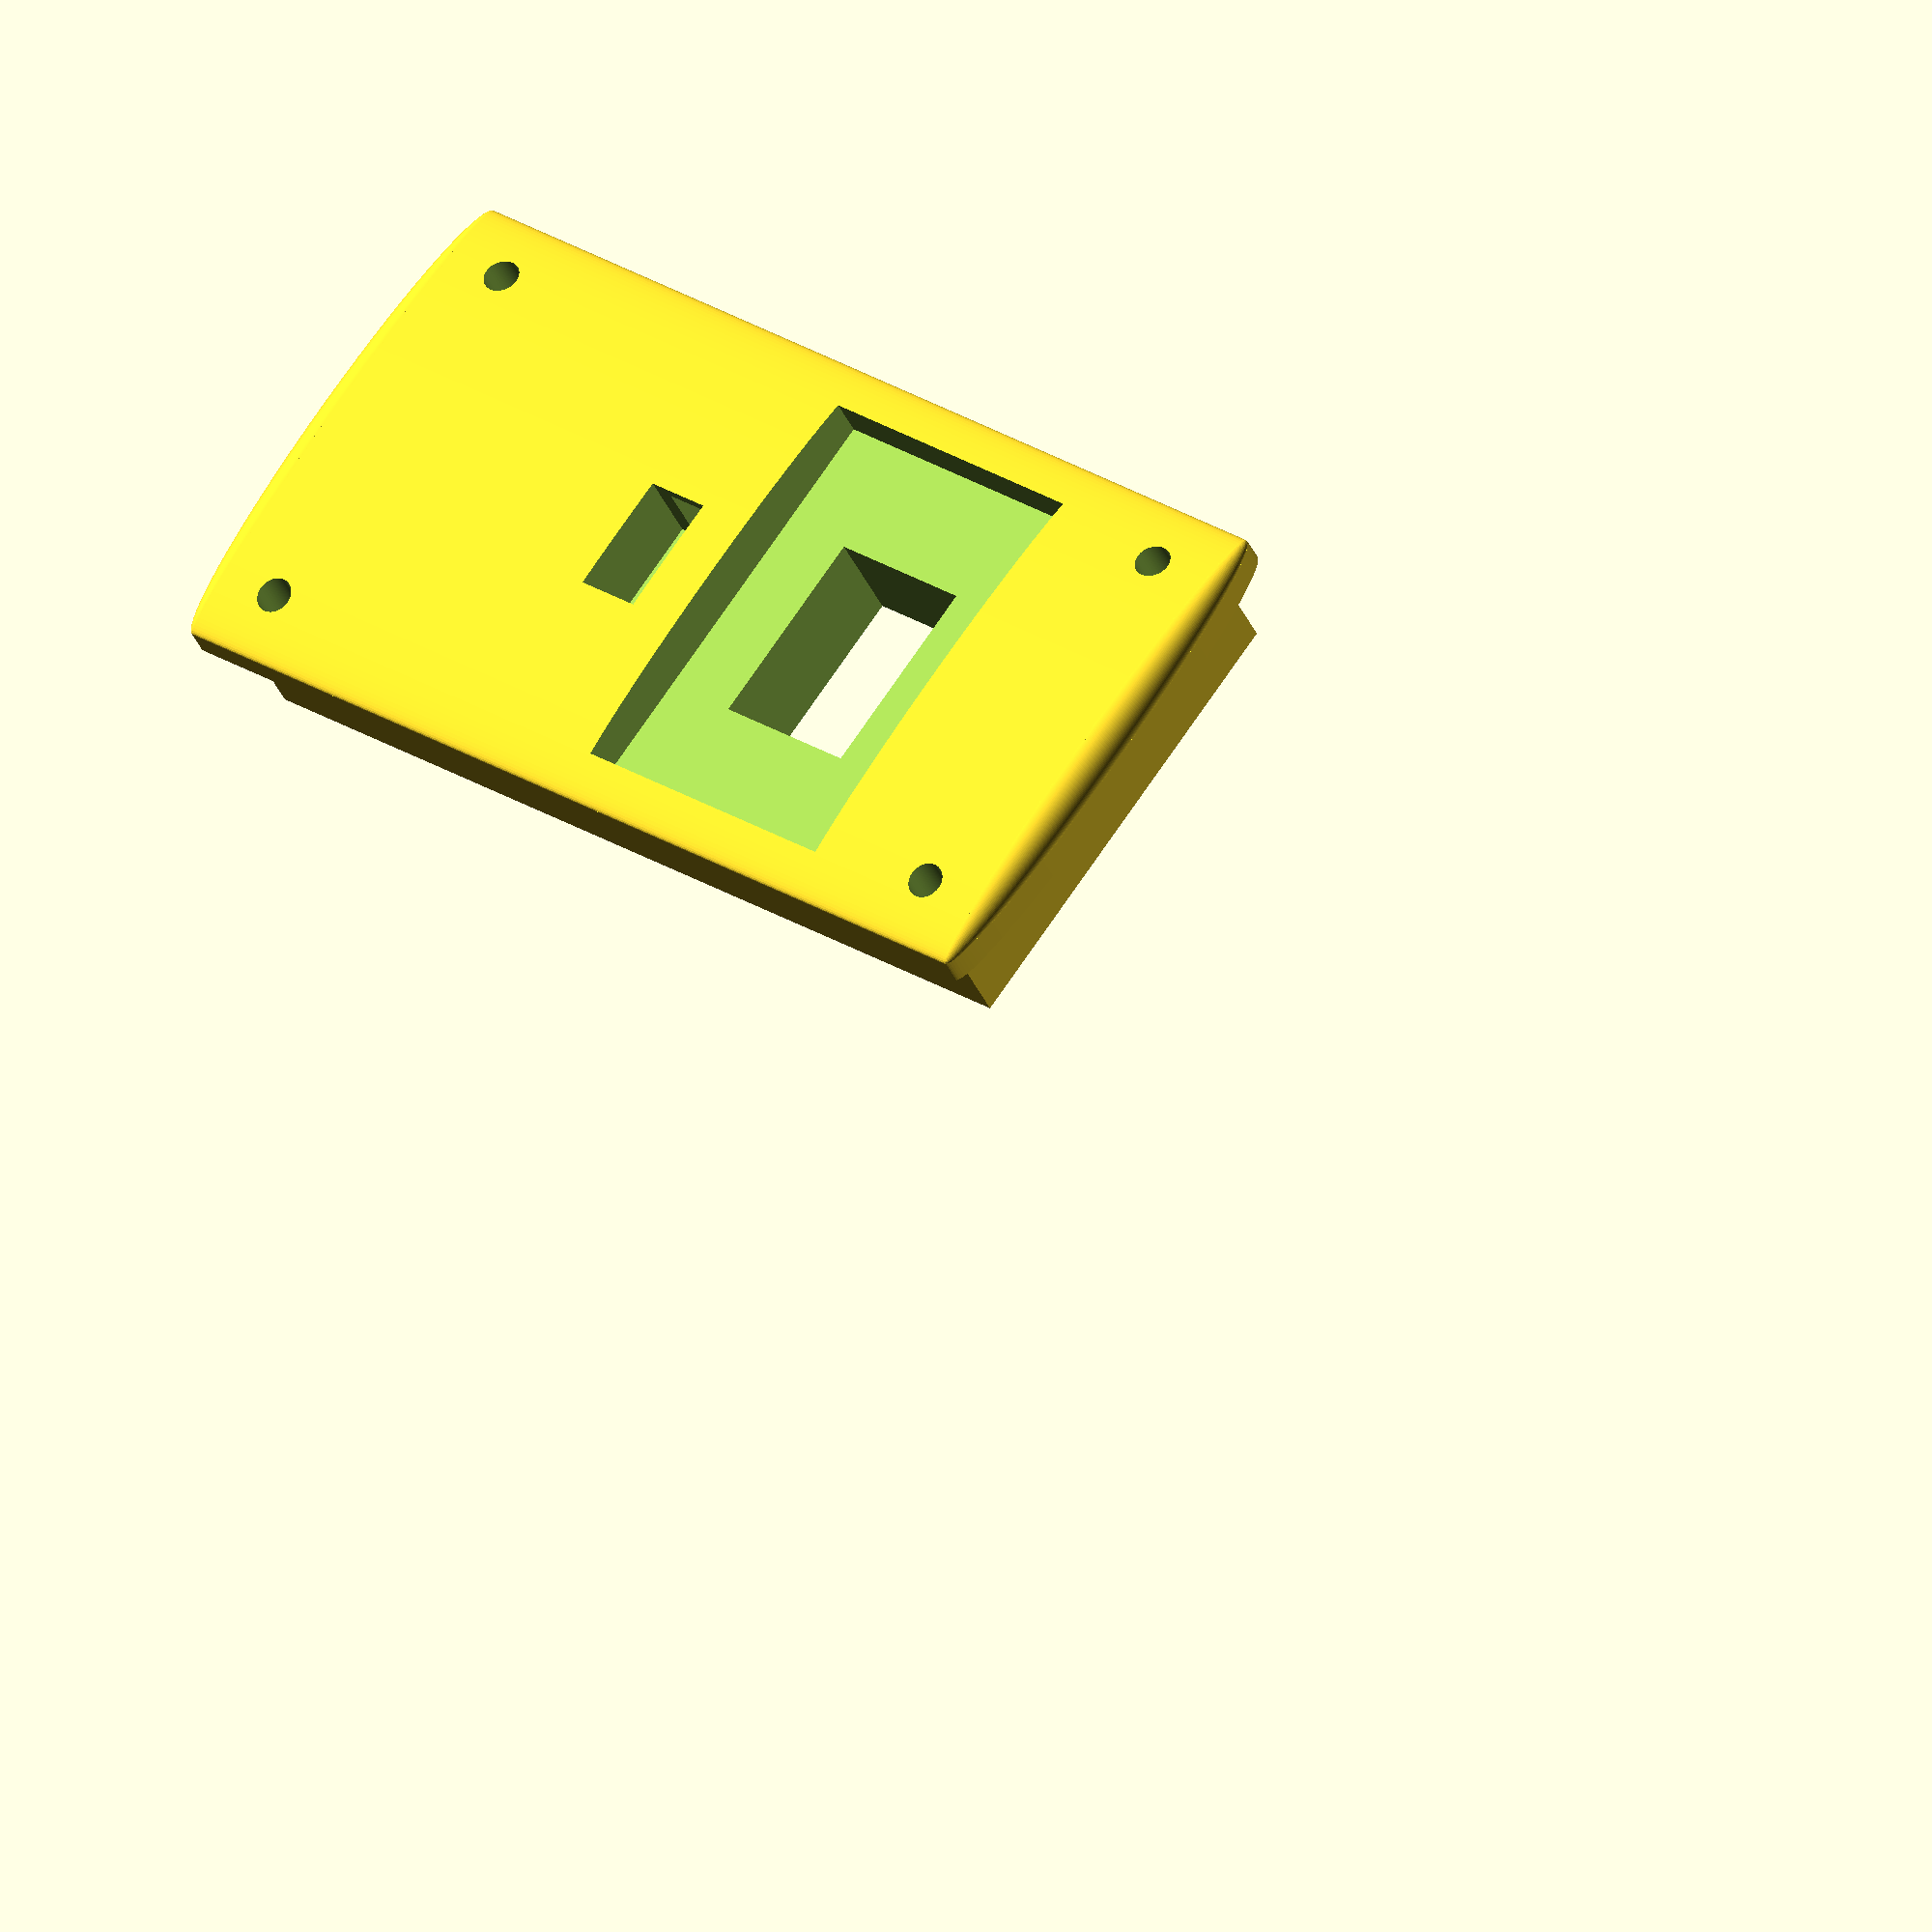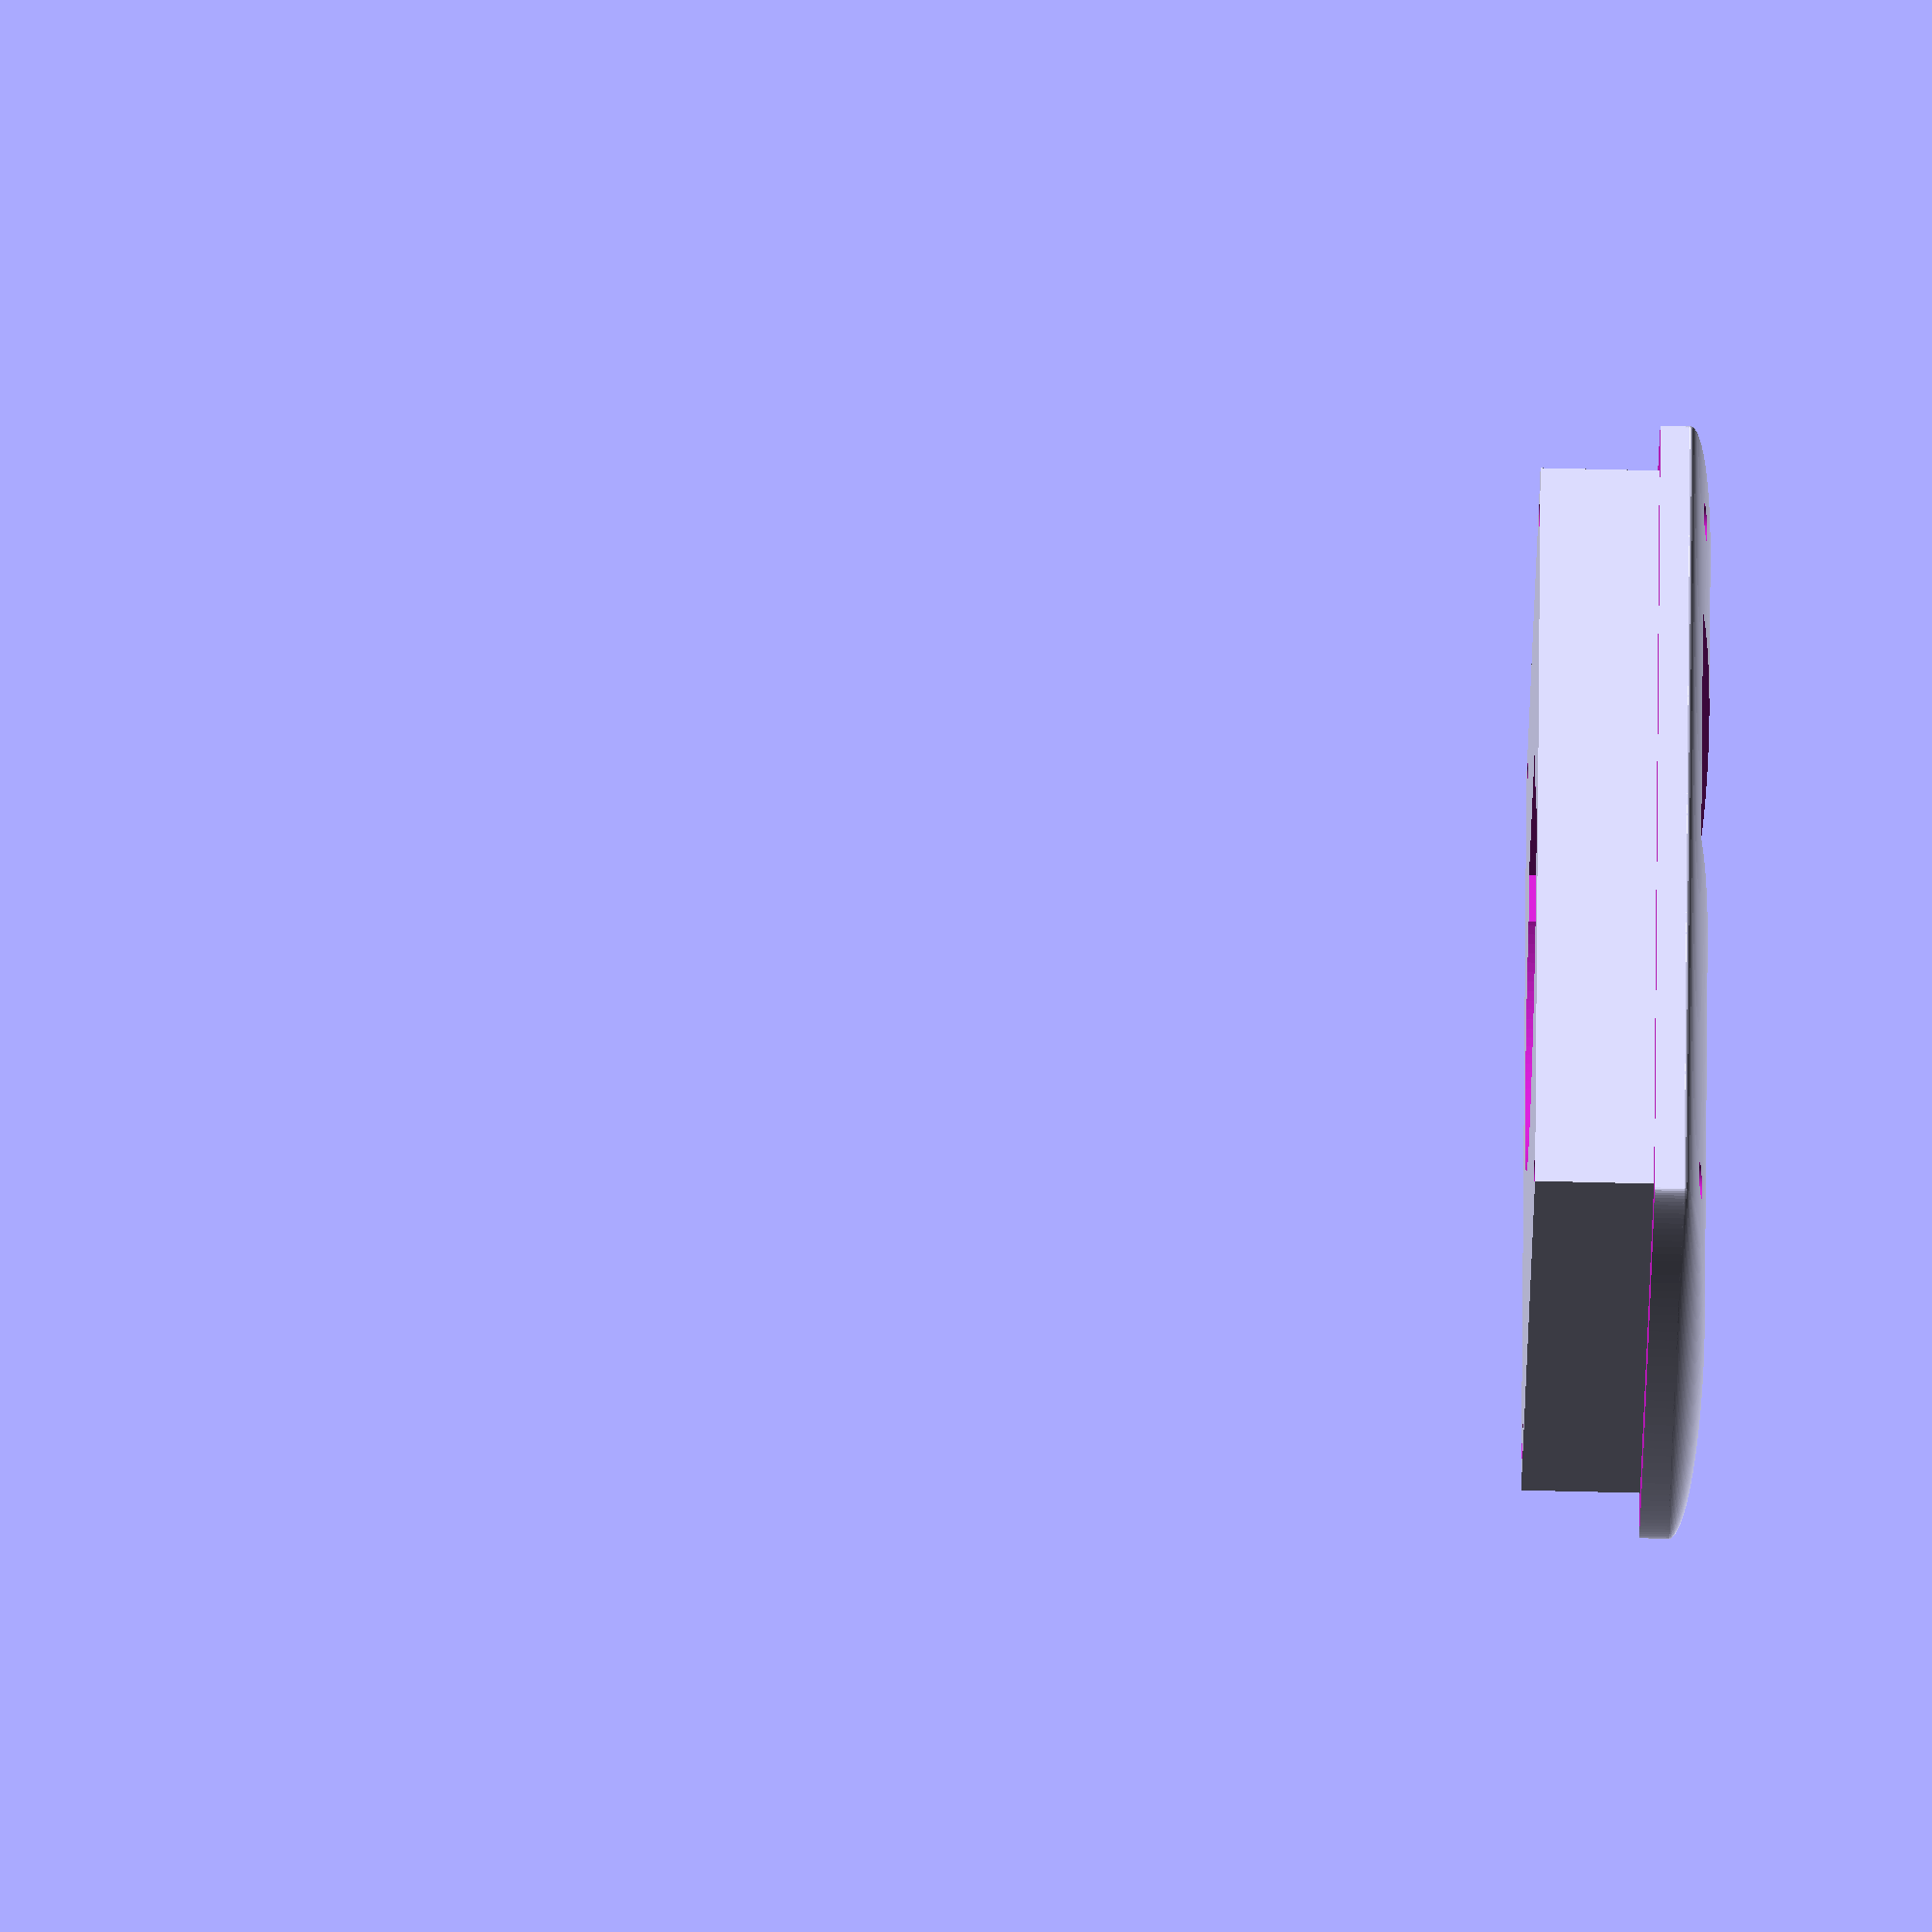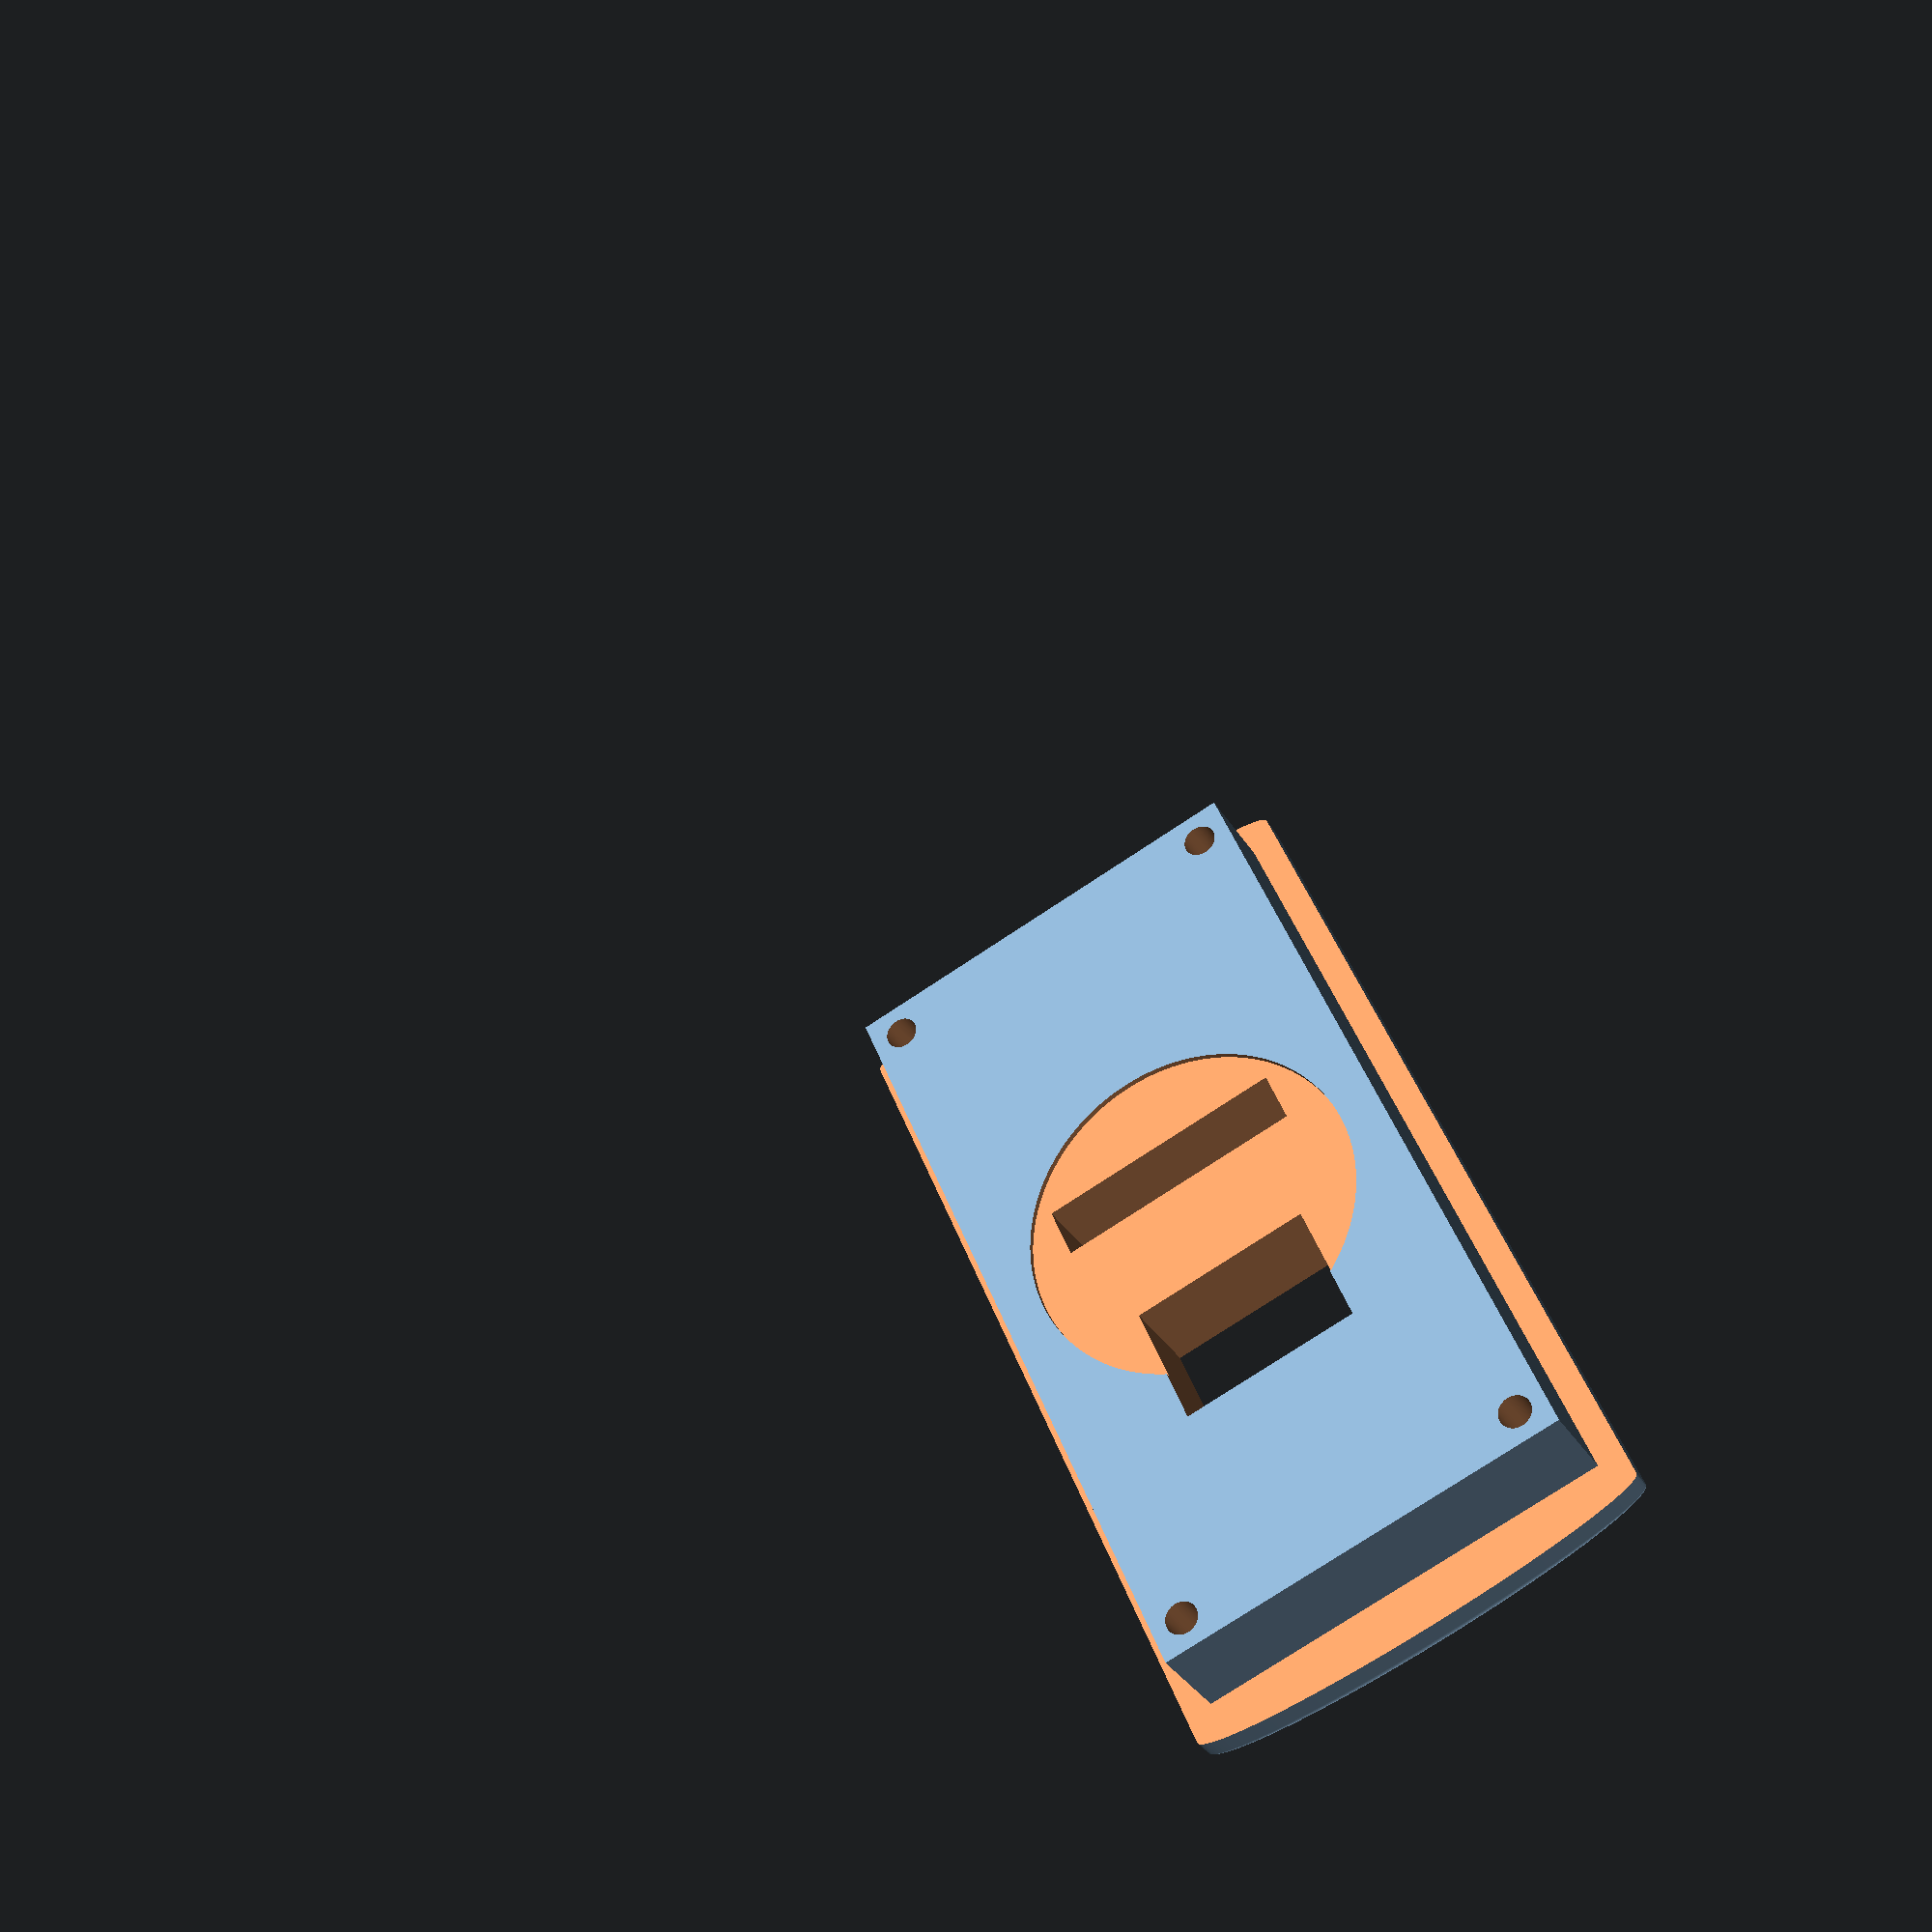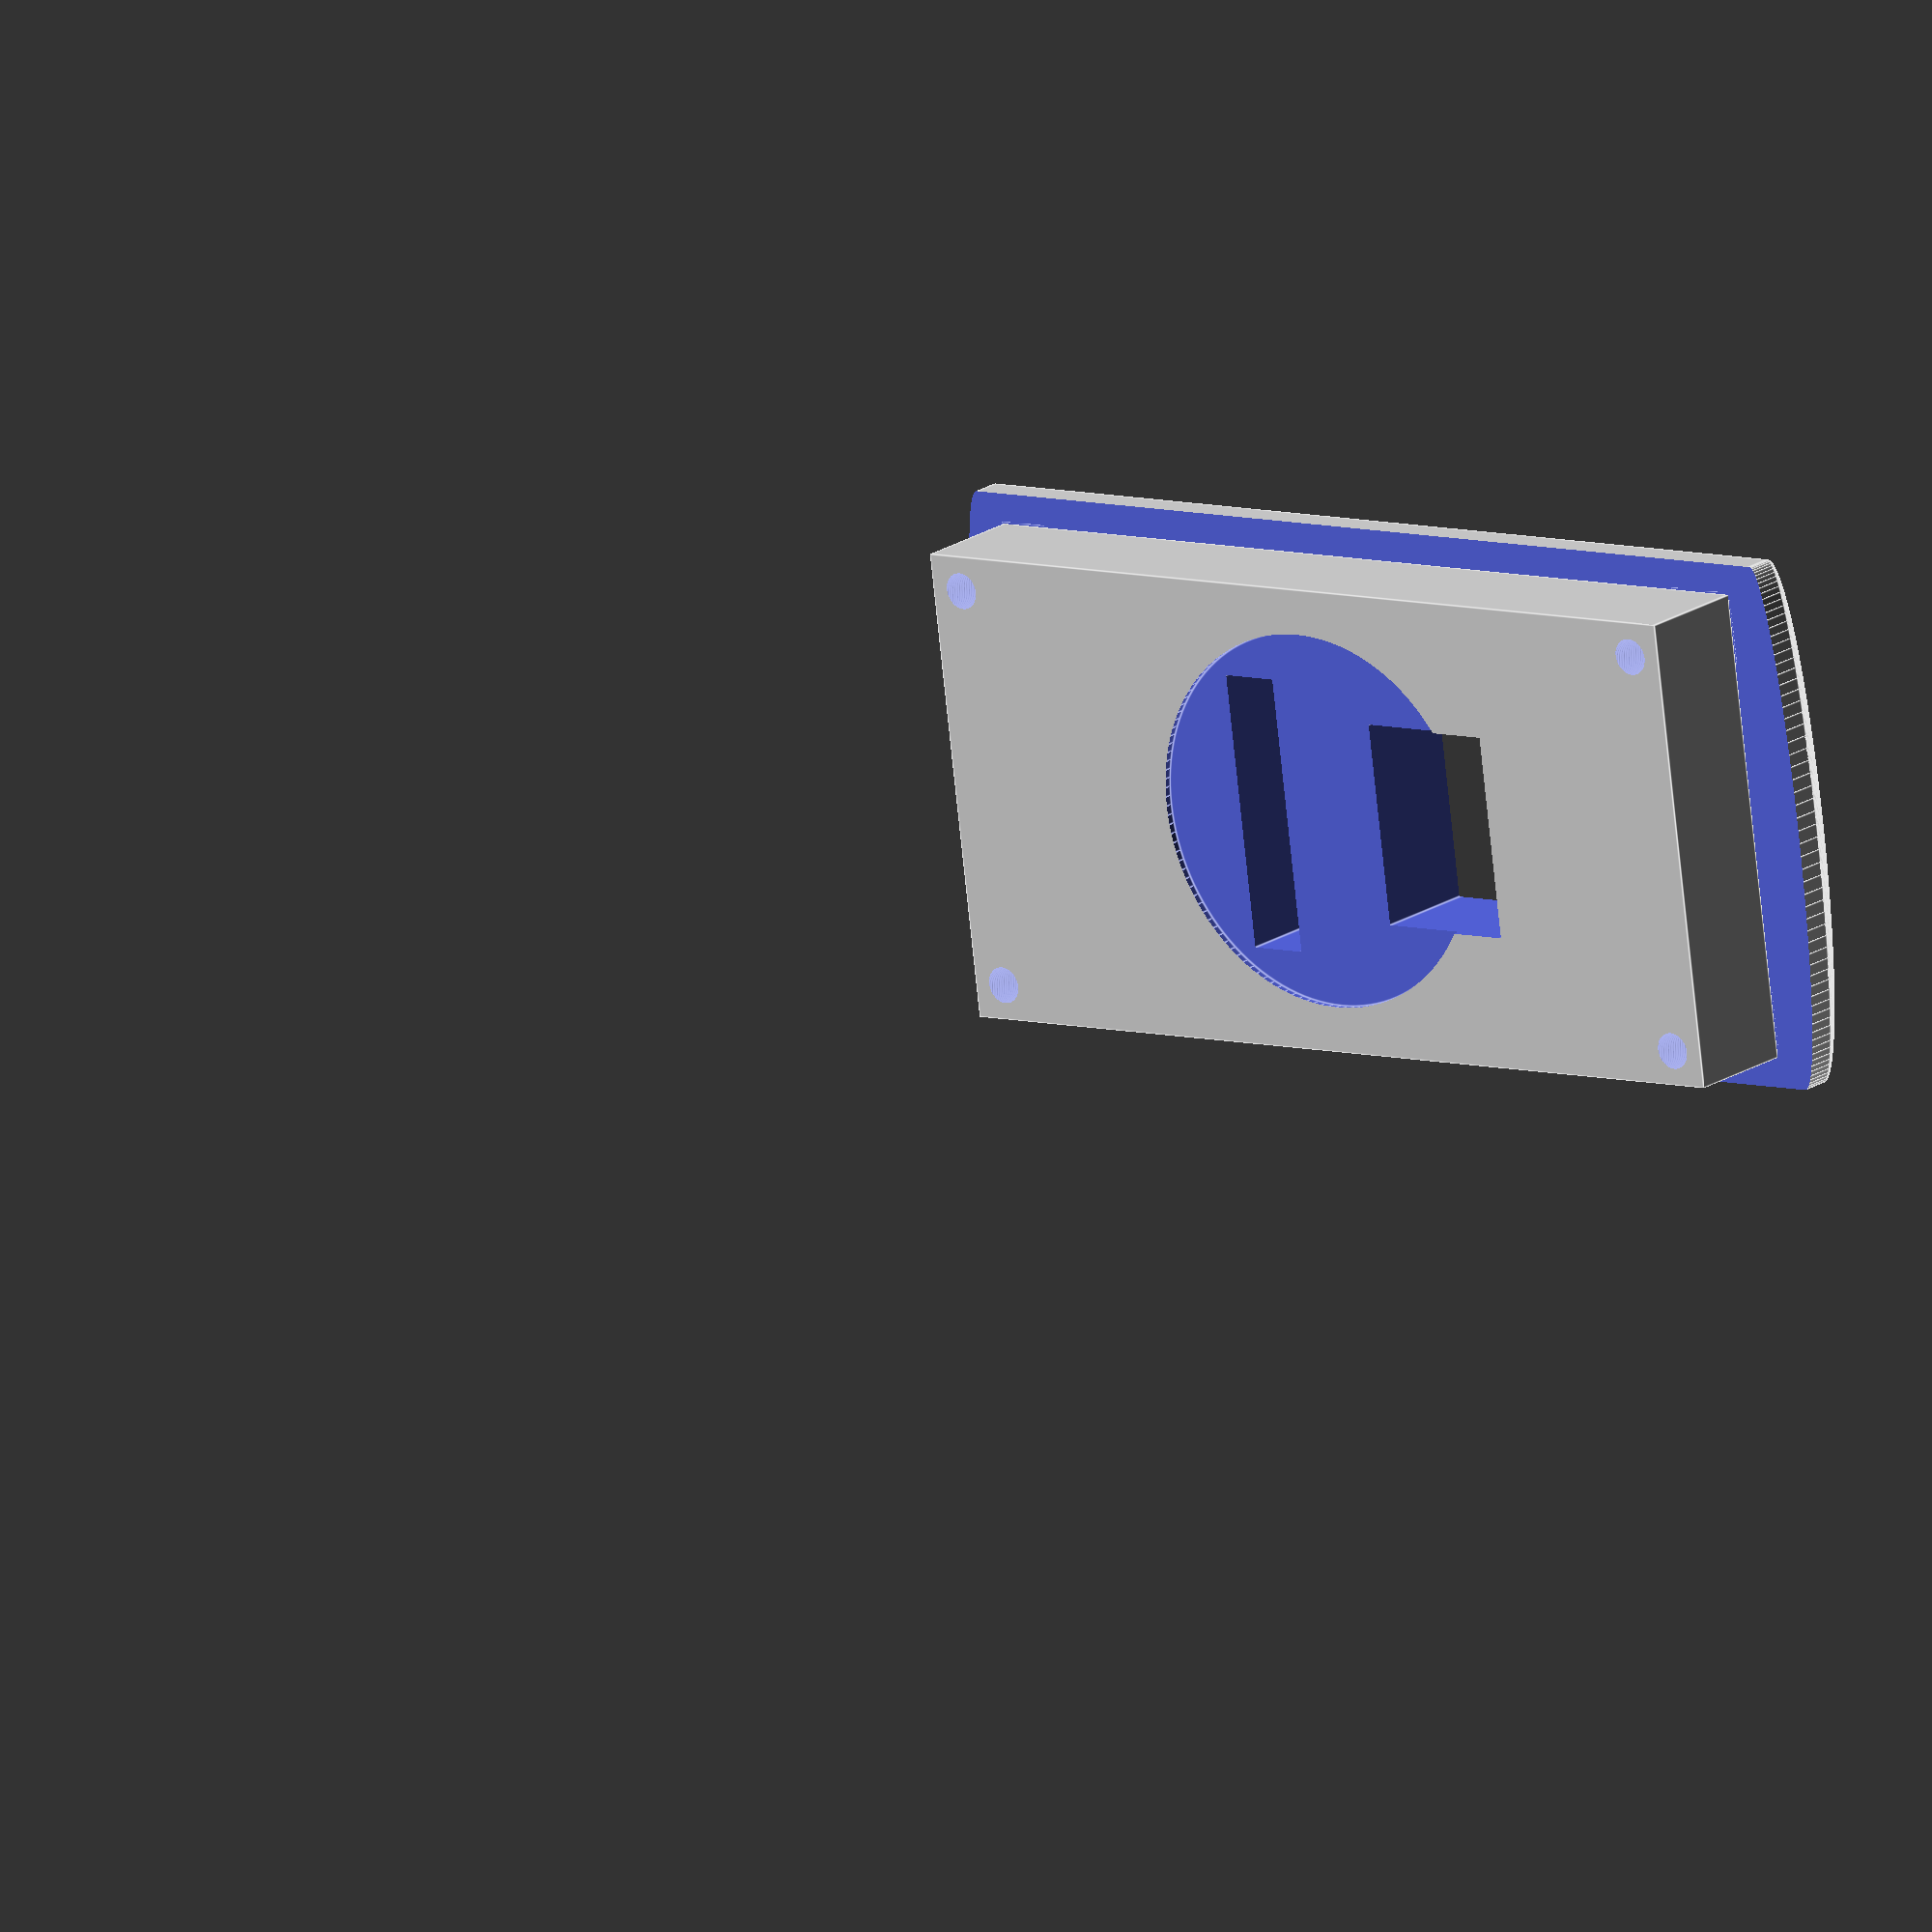
<openscad>
//-------------------------------------------------------------------------------------------
//                                          High voltage taser shocker
//
// version 2.0 - M.Grimaldi
//
// this code is delivered under "creative commons licence": CC BY-NC-SA
// This license lets others remix, adapt, and build upon your work non-commercially,
// as long as they credit you and license their new creations under the identical terms.
//-------------------------------------------------------------------------------------------
$fn = 128;
// axis directions
No_axis = -1;
X_axis = 0;
Y_axis = 1;
Z_axis = 2;
// electrodes
electrode_diam=3;
electrode_spacing=12;
electrode_angle=60;
electrode_length = 11;
electrode_shift = 20;
// battery
battery_length=67;
battery_diam=18.4;
// high voltage module
hv_length=63;
hv_diam=24.5;
// battery contact (Upholsterer's point))
battery_contact_diam = 4;
battery_contact_height=4;
// usb charger
charger_dim =[17,2, 28];
// mechanical clearance
clearance = 0.2;    
// high lid
high_lid_inclusion = 10;
// low lid
low_lid_inclusion = 10;
// high spacer
high_spacer_height = 3;
// main body 
package_thickness = 4;
package_int_size = [hv_diam+battery_diam+5*package_thickness, 
                    hv_diam+2*package_thickness, 
                    battery_length+high_lid_inclusion+low_lid_inclusion+high_spacer_height+2];
package_boss_diam = 5; 
// position inside main body
battery_X_pos = package_int_size[X_axis]/2-package_thickness/2-battery_diam/2;
hv_X_pos = -package_int_size[X_axis]/2+package_thickness/2+hv_diam/2;
charger_X_pos = 5;

echo(package_int_size);
//-------------------------------------------------------------------------------------
//-------------------------------------------------------------------------------------
//                                  GENERIC ELEMENTS
//-------------------------------------------------------------------------------------
//-------------------------------------------------------------------------------------

//-------------------------------------------------------------------------------------
//              Battery
// h & d = dimensions
// footprint = external enveloppe for 3D volumic subtract
module battery(h=67, d=18.4, footprint=false){
if (footprint){
union(){
    cylinder(h=h+5, d=d+1, center=false);
    translate([-(d+1)/2,0,0])cube([d+1, 100, h+5]);
    }
}
else
    union(){
    cylinder(h=h-1, d=d, center=false);
    translate([0,0,0])cylinder(h=h, d=5, center=false);
    }
}

//-------------------------------------------------------------------------------------
//              usb charger
// dim = [x,y,z] dimensions
// footprint = external enveloppe for 3D volumic subtract
module charger(dim = charger_dim, footprint=false){
if (footprint)translate([0,0,-dim[Z_axis]/2+5])
            union(){
                    cube(dim+[2,2,0],center=true);
                    translate([0,1,12])cube([7.5,3.5,6]+[1,1,0],center=true); // USB con
                    }
                    
else translate([0,0,-dim[Z_axis]/2+5])
            union(){
                    color("blue")cube(dim,center=true);
                    color("white")translate([0,1,12])cube([7.5,3.5,6],center=true); // USB con
                    }
}

//-------------------------------------------------------------------------------------
//              flash button
// footprint = external enveloppe for 3D volumic subtract
module button(footprint=false){
if (!footprint){    
    translate([0,0,-8])
        union(){
            color("white"){ cylinder(h=7, d=7);
            translate([0,0,7])cylinder(h=1, d=10);
            translate([0,0,10])cylinder(h=2, d=11, $fn=6);
            translate([0,0,8])cylinder(h=7, d=7);
            }
        color("red")translate([0,0,7+2])cylinder(h=13, d=6);
        translate([-1.5,0,0])cube([0.5,2,6], center=true);
        translate([+1.5,0,0])cube([0.5,2,6], center=true);
        }
    }
else  cylinder(h=20, d=7+2*clearance, center=true);   
}

//-------------------------------------------------------------------------------------
//              High voltage module
// length & d = dimensions
// footprint = external enveloppe for 3D volumic subtract
module HV(length=63, d=24.5, footprint=false){
rotate([0,0,-90]){
    if (!footprint){
            color("black")difference(){
            cylinder(h=length, d=d, center=false);
            translate([-15,10,-10])cube([30,30, 2*length]);
            }
        }
    else {
        difference(){
            cylinder(h=length+1, d=d+1, length=false);
            translate([-15,10,-10])cube([30,30, 2*length+1]);
            }
        }
    }
}

//-------------------------------------------------------------------------------------
//              ON/OFF switch
module on_off_switch(){
translate([-3.3,0,0])
    union(){
        color("black"){
        cube([8,8,12], center=true);
        translate([4,0,0])cube([1.5,10.5,15.5], center=true);
        }
    translate([-4,0,0])cube([7.5,4,0.5], center=true);
    translate([-4,0,-5])cube([7.5,4,0.5], center=true);
    color("red")translate([3,0,0])rotate([0,10,0])cube([6,6.5,10], center=true);
    }
}

//-------------------------------------------------------------------------------------
//              Electrodes
//  alfa = electrode angle,
//  spacing = electrode_spacing, 
//  h = electrode length, 
//  d=electrode diametre, 
//  deb=electrode Z shift
module electrodes(alfa=electrode_angle, spacing=electrode_spacing, h=electrode_length, d=electrode_diam, deb=electrode_shift){
for (i=[-1,1])union(){
    // the wire holes
    translate([i*h*cos((180-alfa)/2)+i*spacing/2,0,-deb+d/2*sin(alfa)])cylinder(h=deb, d=d, center=false);
    // the electrodes
    translate([i*h*cos((180-alfa)/2)+i*spacing/2,0,0])
    rotate([0,-i*alfa/2,0])union(){
        cylinder(h=h-3, d=d, center=false);
        translate([0,0,h-3])cylinder(h=d, r1=d/2+0.5, r2=0, center=false);
        }
    }
}

//-------------------------------------------------------------------------------------
//              battery contact (Upholsterer's point)
//  d & h = dimensions
module battery_contact(d = battery_contact_diam, h=battery_contact_height){
translate([0,0,h-d])
union(){
    difference(){
        sphere(d=2*d);
        translate([0,0,-5+d/2])cube([10,10,10], center=true);
        }
    translate([0,0,-10+d/2])cylinder(h=10, d=1);
    }
}

//------------------------------------------------------------------------------------------
//  parametric box
//  dim_int = [x,y,z] interior box
//  ep = box thickness
//  aperture_axis = axis direction of the opening
//  lid = lid or body of the box,
//  boss_diam = 4 bosses diameter,
//  full = box is full (no interior),
//  rounded = rounded corners
module box( dim_int = package_int_size,
            ep = package_thickness,
            aperture_axis=Z_axis,
            lid=false,
            boss_diam=package_boss_diam,
            full=false,
            rounded=true){
dim = dim_int+[ep,ep,ep];       // external dim
dim_bos = dim_int-[boss_diam,boss_diam,boss_diam];

translate([lid && aperture_axis==X_axis ? -dim_int[X_axis]/2 : 0, lid && aperture_axis==Y_axis ? -dim_int[Y_axis]/2 : 0, lid && aperture_axis==Z_axis ? -dim_int[Z_axis]/2 : 0])    
    difference(){
    // the main body
    union(){
        cube(dim, center=true);
        // rounded corners
        if (rounded){
            for (x=[-1, +1])
                for (z=[-1,+1]){
                    // flasque coté
                    translate([x*dim[X_axis]/2,0,0])scale([0.1,1,1])
                    cylinder(h=z*dim[Z_axis],d=dim[Y_axis], center=true);
                    // flasque haut/bas
                    translate([0,0,z*dim[Z_axis]/2])rotate([0,90,0])scale([0.1,1,1])
                    cylinder(h=dim[X_axis],d=dim[Y_axis], center=true);
                    //    coin haut gauche
                    translate([x*dim[X_axis]/2,0,z*dim[Z_axis]/2])scale([0.1,1,0.1])sphere(d=dim[Y_axis]);
                    }
            }
        }   // union of main body

    // bosses - interior
    if (!full){
        difference(){
            if (!lid)cube(dim_int, center=true);
            for (i=[-1,1])
                for (j=[1, -1])
                translate([
                            aperture_axis==X_axis ? 0 : (aperture_axis==(X_axis+1)%3 ?-dim_bos[X_axis]/2*i*j : i*dim_bos[X_axis]/2),
                            aperture_axis==Y_axis ? 0 : (aperture_axis==(Y_axis+1)%3 ?-dim_bos[Y_axis]/2*i*j : i*dim_bos[Y_axis]/2),
                            aperture_axis==Z_axis ? 0 : (aperture_axis==(Z_axis+1)%3 ?-dim_bos[Z_axis]/2*i*j : i*dim_bos[Z_axis]/2)])
                                rotate([(aperture_axis==Y_axis ? 90 :0),(aperture_axis==X_axis ? 90 : 0),0])cube([boss_diam+0.1, boss_diam+0.1, dim_int[aperture_axis]], center=true);
            }
        }
    // -----> 4 boss holes
    for (i=[-1,1])
        for (j=[1, -1])
        translate([
                aperture_axis==X_axis ? 0 : (aperture_axis==(X_axis+1)%3 ?-dim_bos[X_axis]/2*i*j : i*dim_bos[X_axis]/2),
                aperture_axis==Y_axis ? 0 : (aperture_axis==(Y_axis+1)%3 ?-dim_bos[Y_axis]/2*i*j : i*dim_bos[Y_axis]/2),
                aperture_axis==Z_axis ? 0 : (aperture_axis==(Z_axis+1)%3 ?-dim_bos[Z_axis]/2*i*j : i*dim_bos[Z_axis]/2)])
                    rotate([(aperture_axis==Y_axis ? 90 :0),(aperture_axis==X_axis ? 90 : 0),0])cylinder(h=dim_int[aperture_axis], d=boss_diam/2, center=true);
    //  -----> box aperture
    if (aperture_axis==X_axis){
        translate([lid ? -100+dim_int[X_axis]/2 : 100+dim_int[X_axis]/2,0,0])cube([200, 2*dim[Y_axis], 2*dim[Z_axis]], center=true);
        }
    if (aperture_axis==Y_axis){
        translate([0,lid ? -100+dim_int[Y_axis]/2 : 100+dim_int[Y_axis]/2,0])cube([2*dim[X_axis], 200, 2*dim[Z_axis]], center=true);
        }
    if (aperture_axis==Z_axis){
        translate([0,0,lid ? -100+dim_int[Z_axis]/2 : 100+dim_int[Z_axis]/2])cube([2*dim[Z_axis], 2*dim[Z_axis],200], center=true);
        }
    }
}

//-------------------------------------------------------------------------------------
//-------------------------------------------------------------------------------------
//                                 TASER CUSTOM ELEMENTS
//-------------------------------------------------------------------------------------
//-------------------------------------------------------------------------------------
module high_lid(){
dim_bos = package_int_size-[package_boss_diam,package_boss_diam,package_boss_diam];    
difference(){    
    union(){
        // basic cover box
        box(aperture_axis=Z_axis, lid=true);
        // rounded up cover
        translate([0,0,package_thickness])scale([1,1,0.2])rotate([0,90,90])cylinder(d=0.7*package_int_size[X_axis], h=0.7*package_int_size[Y_axis], center=true);
        // inclusion
        translate([0,0,-high_lid_inclusion/2])cube([package_int_size[X_axis]-clearance, package_int_size[Y_axis]-clearance, high_lid_inclusion], center=true);
    }
    // 4 holes   
  for (i=[-1, +1])
     for (j=[-1,+1])
           translate([i*dim_bos[X_axis]/2,-dim_bos[Y_axis]/2*i*j, 0])
     cylinder(h=package_int_size[Z_axis], d=package_boss_diam/2, center=true);
    // electrodes holes
    translate([0,0,package_thickness])electrodes();
     // inclusion
     translate([0,0,-high_lid_inclusion/2-4])cube([package_int_size[X_axis]*0.8, package_int_size[Y_axis]*0.8, high_lid_inclusion], center=true);
    }    
}

//-------------------------------------------------------------------------------------
module main_body(){ 
zshift = 10;    // z shift to be sure to open the holes  
difference(){
    //main box
    translate([0, 0, 0])box(dim_int = package_int_size, aperture_axis=Z_axis, full=true, rounded=true);
    // HV module hole
    translate([hv_X_pos,0,-58])scale([1.05,1.05,4])HV();
    // battery hole
    translate([battery_X_pos,0,100])rotate([180,0,0])scale([1.05,1.05,4])battery();
    // wire path hole
    translate([3,0,0])cube([10,package_int_size[Y_axis],500], center=true);
    // charger hole
     translate([charger_X_pos,0,-package_int_size[Z_axis]/2])rotate([180,0,90])scale([1,1,5])charger(footprint=true);
    // button hole
    translate([3,-package_int_size[Y_axis]/2,package_int_size[Z_axis]/4])rotate([90,0,0])button(true);
    // high lid hole
    translate([0,0,(package_int_size[Z_axis]-high_lid_inclusion-high_spacer_height+zshift)/2-clearance])cube([package_int_size[X_axis], package_int_size[Y_axis], high_lid_inclusion+high_spacer_height+clearance+zshift], center=true);
    // low lid hole
    translate([0,0,-(package_int_size[Z_axis]-low_lid_inclusion+zshift)/2])cube([package_int_size[X_axis], package_int_size[Y_axis], low_lid_inclusion+zshift], center=true);
 }
}

//-------------------------------------------------------------------------------------
module low_lid(){
dim_bos = package_int_size-[package_boss_diam,package_boss_diam,package_boss_diam];    
difference(){
    union(){
        rotate([0,180,0])box(aperture_axis=Z_axis, lid=true);        
    translate([0,0,(low_lid_inclusion-10*clearance)/2])cube([package_int_size[X_axis]-clearance, package_int_size[Y_axis]-clearance, low_lid_inclusion-10*clearance], center=true); // 10*clearance smaller
    }   
      // 4 holes   
  for (i=[-1, +1])
     for (j=[-1,+1])
           translate([i*dim_bos[X_axis]/2,-dim_bos[Y_axis]/2*i*j, 0])cylinder(h=package_int_size[Z_axis], d=package_boss_diam/2, center=true); 
     // on/off switch
     translate([-10,0,0]){
        cube([10,14,200], center=true);
        translate([0,0,-100])cube([20,30,200], center=true);
         }     
     // battery plot
     translate([battery_X_pos,0,low_lid_inclusion])cylinder(h=3,r=2, center=true);    
     // charger
     translate([charger_X_pos,0,2])rotate([180,0,90])charger(footprint=true);  
     // wire path
     translate([0,0,low_lid_inclusion])cylinder(h=5, r=package_int_size[Y_axis]*0.4, center=true);
     translate([battery_X_pos/2-2,0,low_lid_inclusion])cube([battery_X_pos,2,2], center=true);    
    }
}

//-------------------------------------------------------------------------------------
module high_spacer(height = high_spacer_height){
dim_bos = package_int_size-[package_boss_diam,package_boss_diam,package_boss_diam];    
union(){
     difference(){   
     cube([package_int_size[X_axis]-clearance, package_int_size[Y_axis]-clearance, height], center=true);
      // 4 holes   
      for (i=[-1, +1])
         for (j=[-1,+1])
               translate([i*dim_bos[X_axis]/2,-dim_bos[Y_axis]/2*i*j, 0])cylinder(h=package_int_size[Z_axis]/2, d=package_boss_diam/2, center=true); 
        // HV module hole
        translate([hv_X_pos,0,-58])scale([1.05,1.05,4])HV();
        // wire hole
        translate([3,10,0])cylinder(h=200, d=10, center=true); 
        translate([battery_X_pos,4,0])cylinder(h=30,r=1.5, center=true);
        }
        // battery plot
        translate([battery_X_pos,0,-2])cylinder(h=height,r2=2, r1=1.5, center=true);
    } 
}



//*****************************************************************************
//                              main script code
//*****************************************************************************
//difference(){
     main_body();
    //translate([0,100,0])cube([200,200,200], center=true);
//}

translate([0,0, package_int_size[Z_axis]/2])color("red")high_lid();
//
translate([3,-package_int_size[Y_axis]/2,package_int_size[Z_axis]/4])rotate([90,0,0])button(false);
//
translate([0,0, package_int_size[Z_axis]/2-high_lid_inclusion-2])high_spacer();
//
color("green")translate([battery_X_pos,0, package_int_size[Z_axis]/2-battery_length/2+19])rotate([180,0,0])battery();
//
translate([hv_X_pos,0,-32])HV();
//
translate([-10,0,-package_int_size[Z_axis]/2])rotate([0,90,90])on_off_switch();
translate([0,0,-package_int_size[Z_axis]/2 ]){
   !low_lid();
    translate([charger_X_pos,0,2])rotate([180,0,90])charger(footprint=false);    
    }
color("white")translate([0,0,package_int_size[Z_axis]/2+package_thickness])electrodes();

</openscad>
<views>
elev=34.4 azim=323.7 roll=200.2 proj=o view=wireframe
elev=231.3 azim=281.2 roll=91.7 proj=o view=wireframe
elev=31.7 azim=247.4 roll=25.7 proj=p view=solid
elev=160.9 azim=352.4 roll=141.6 proj=o view=edges
</views>
